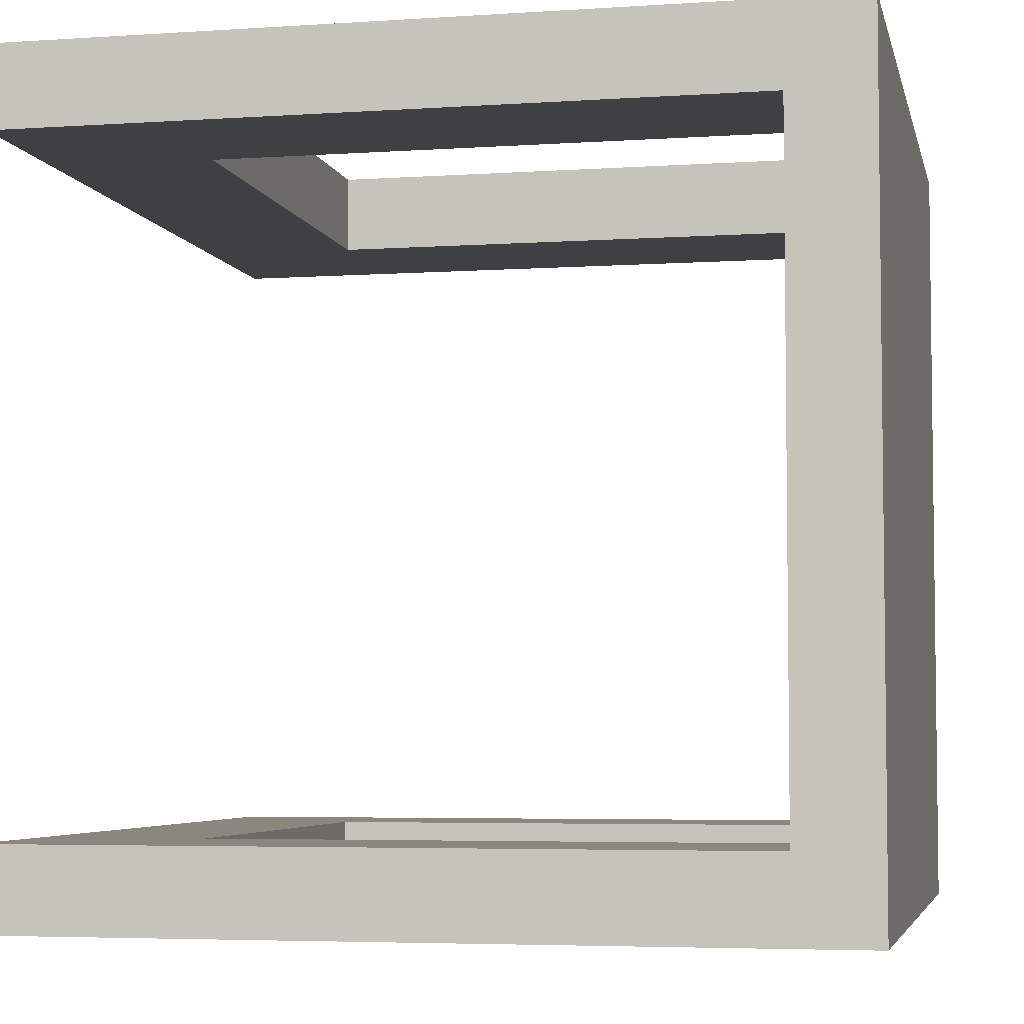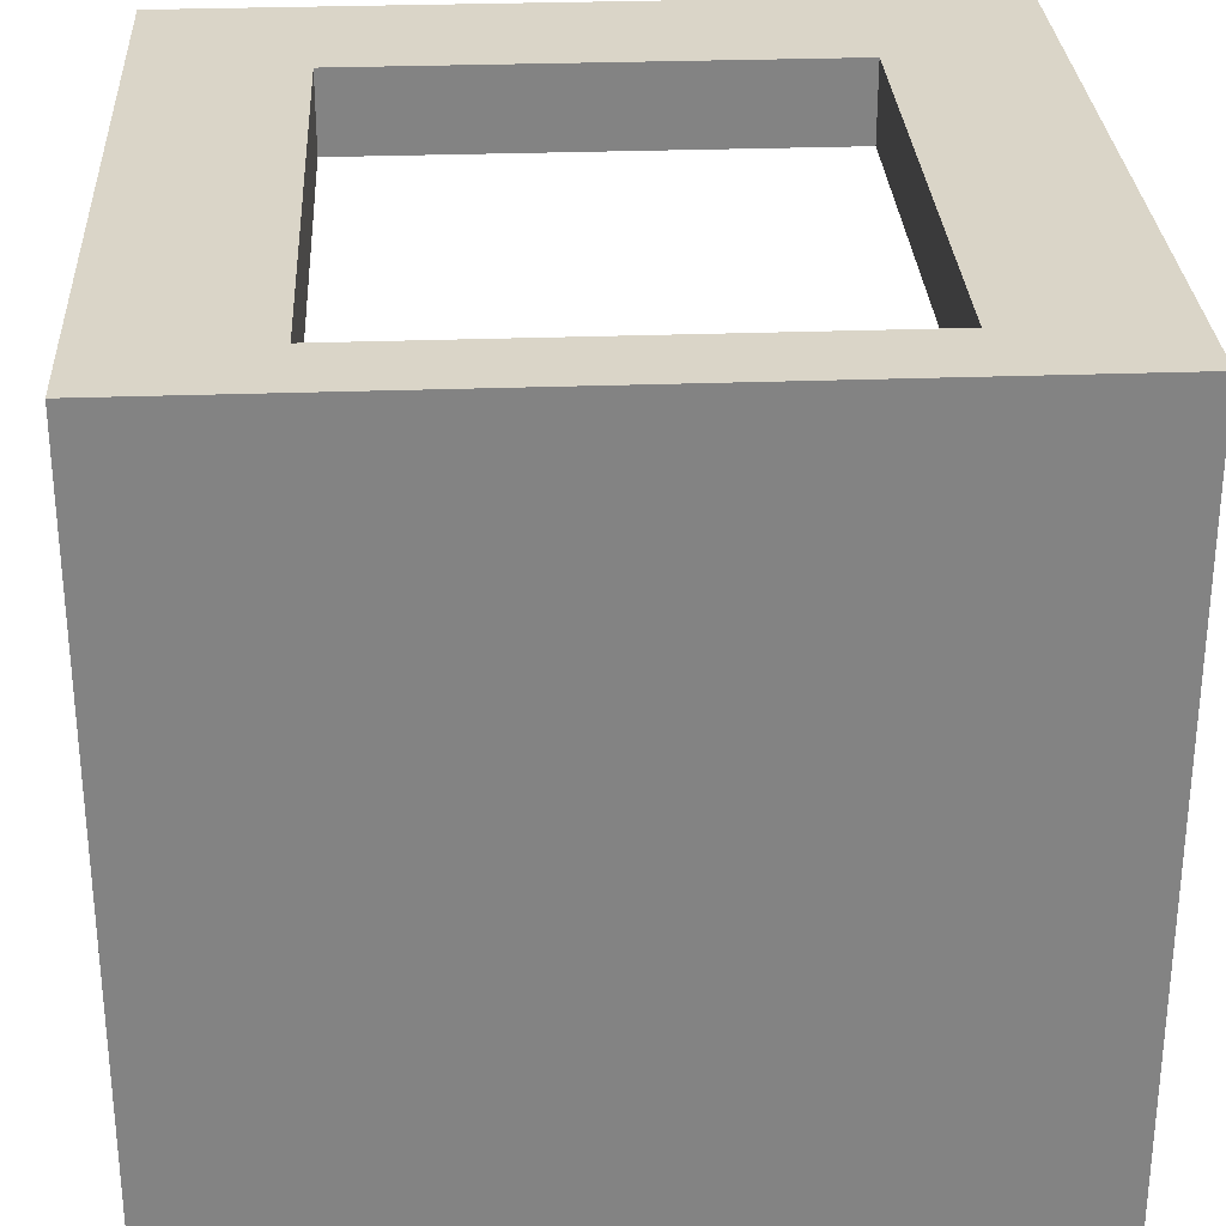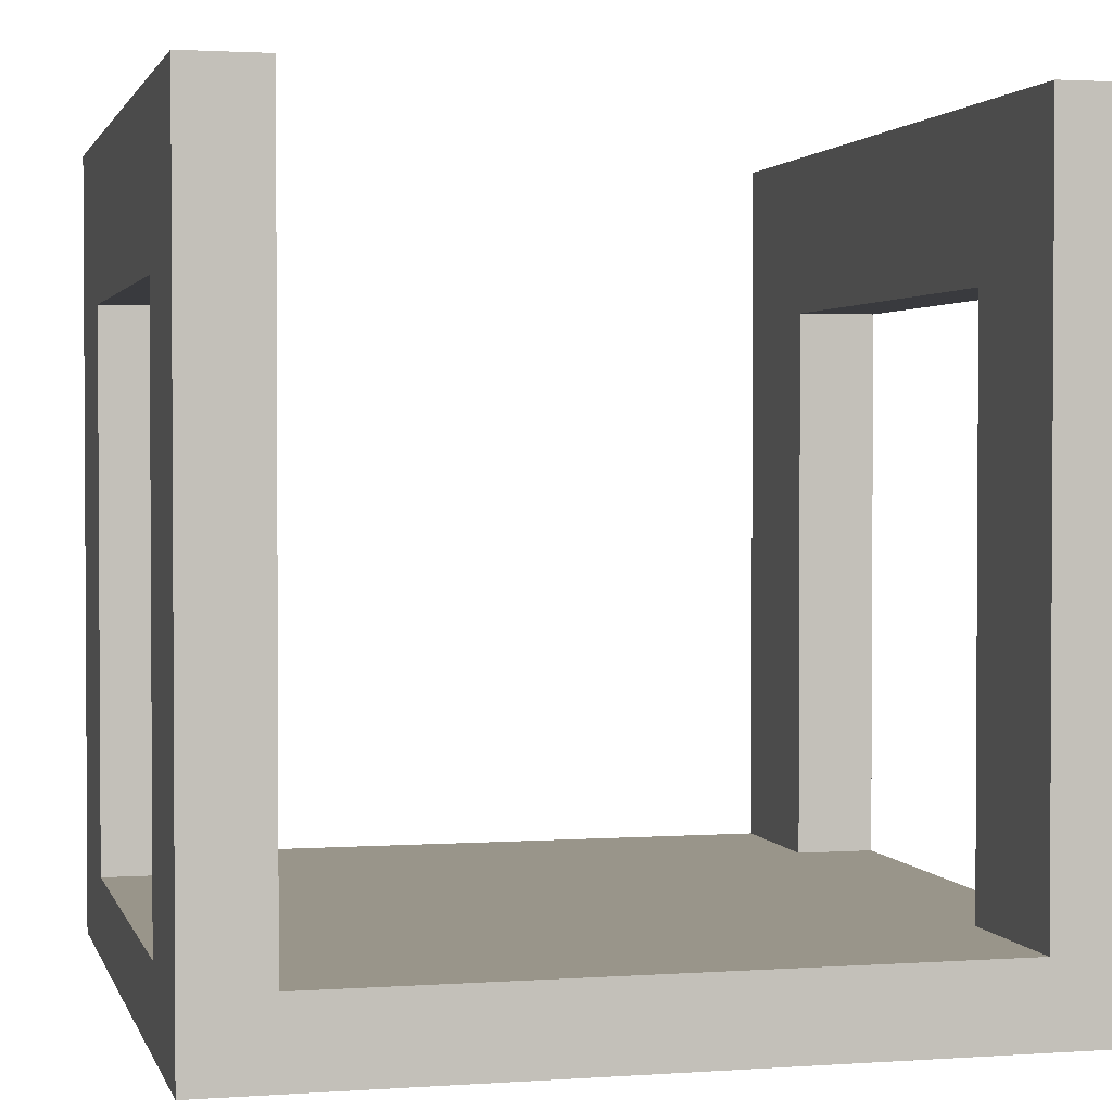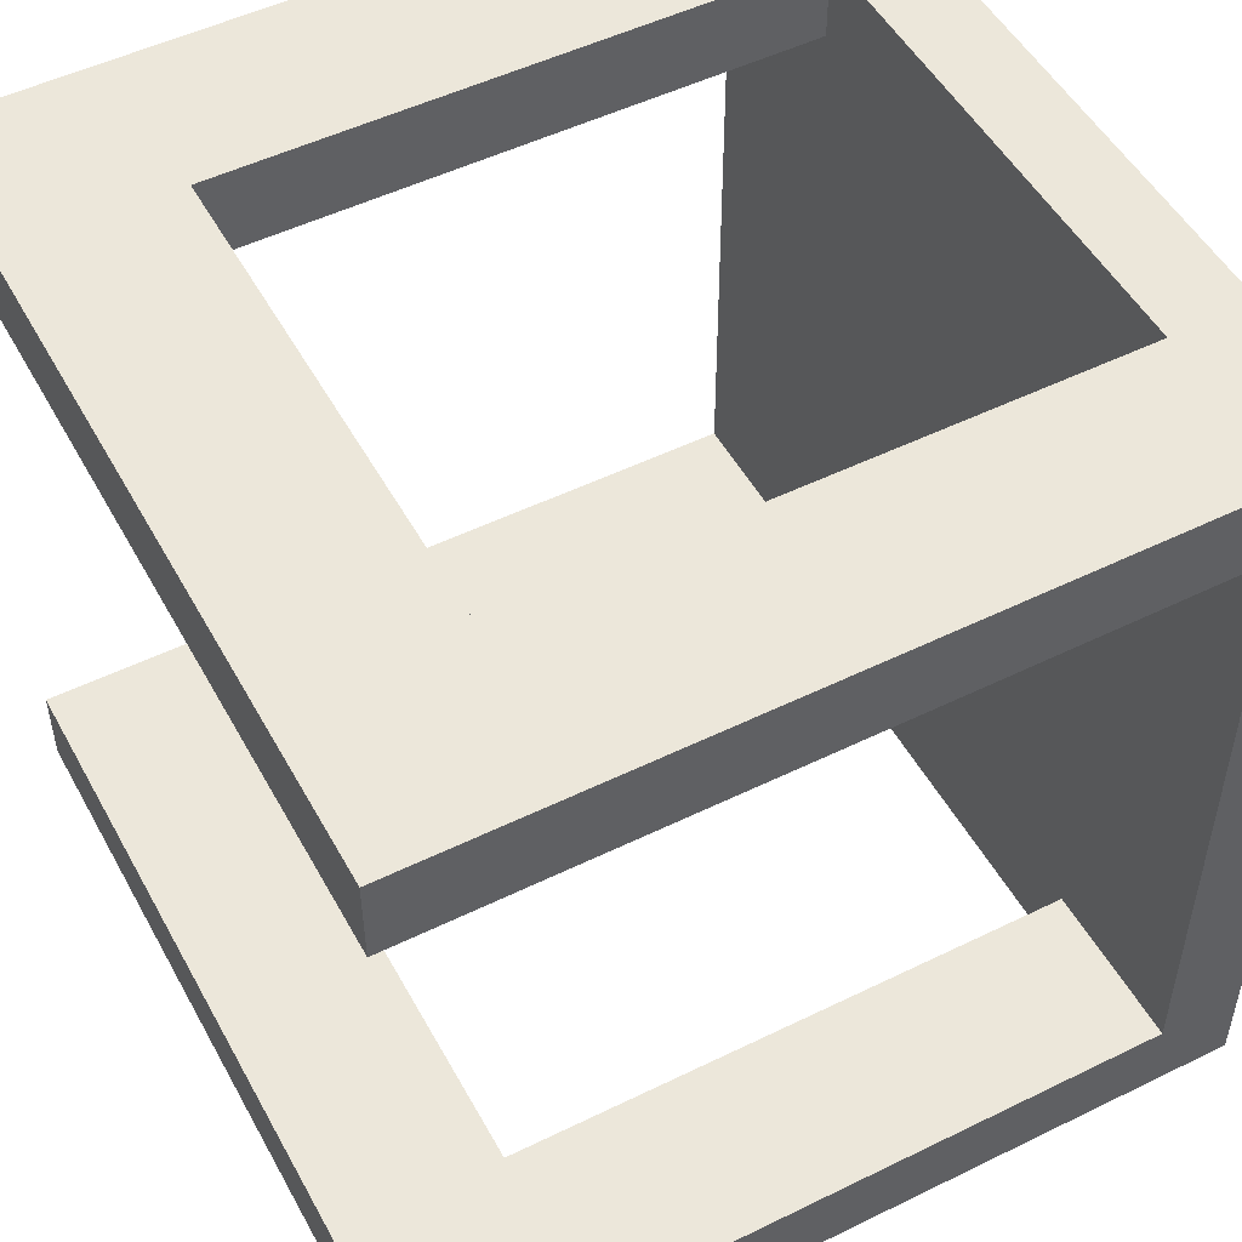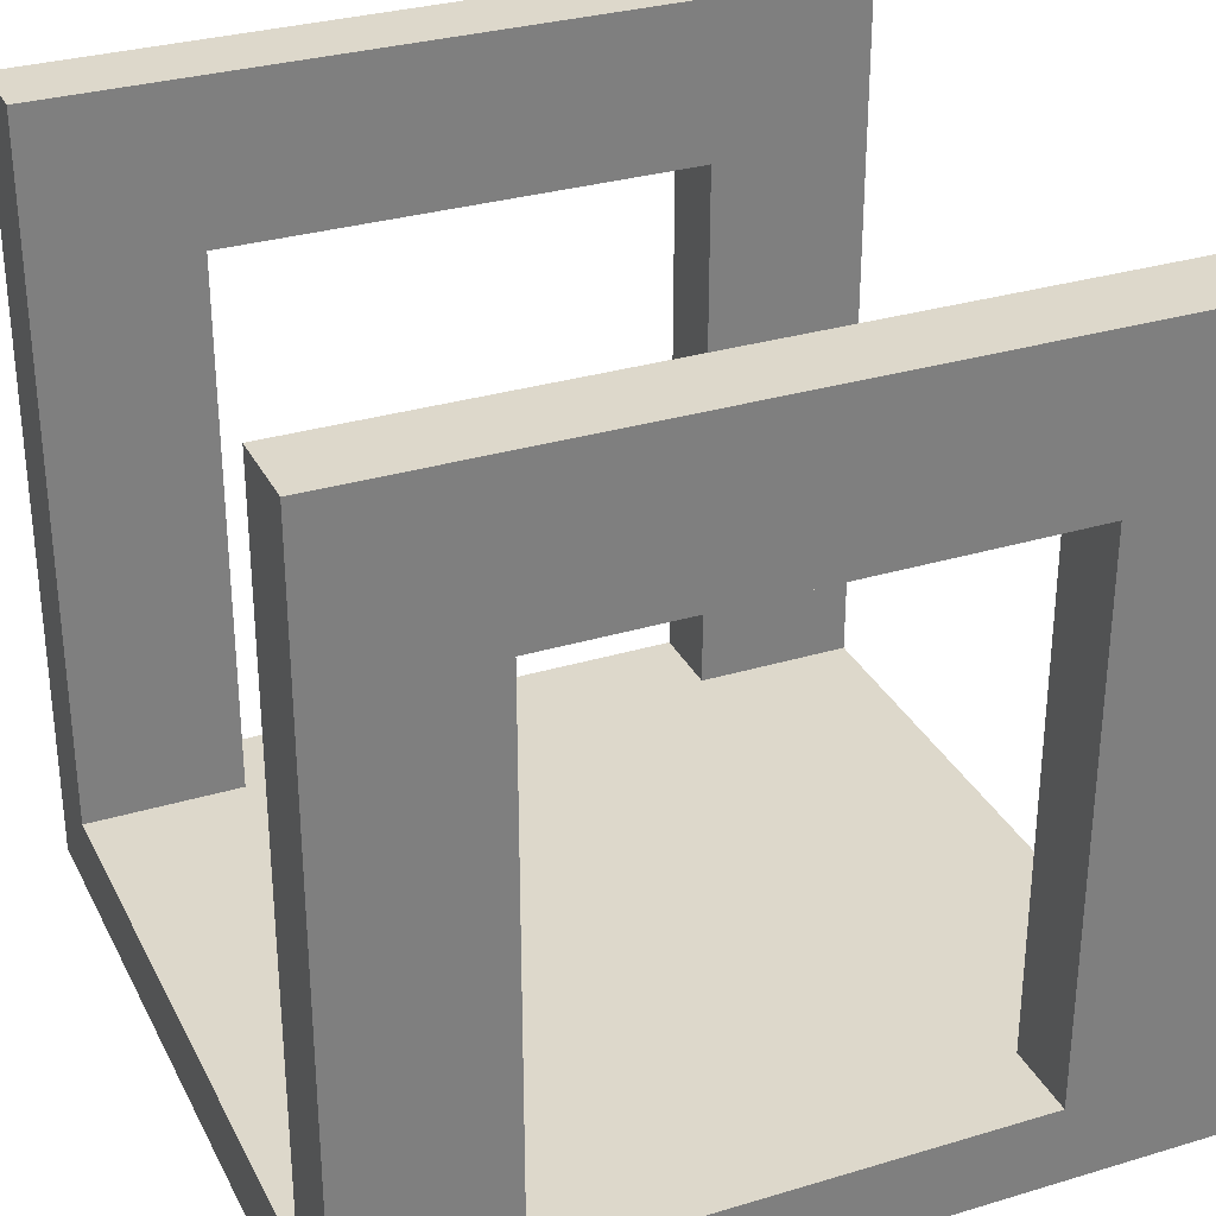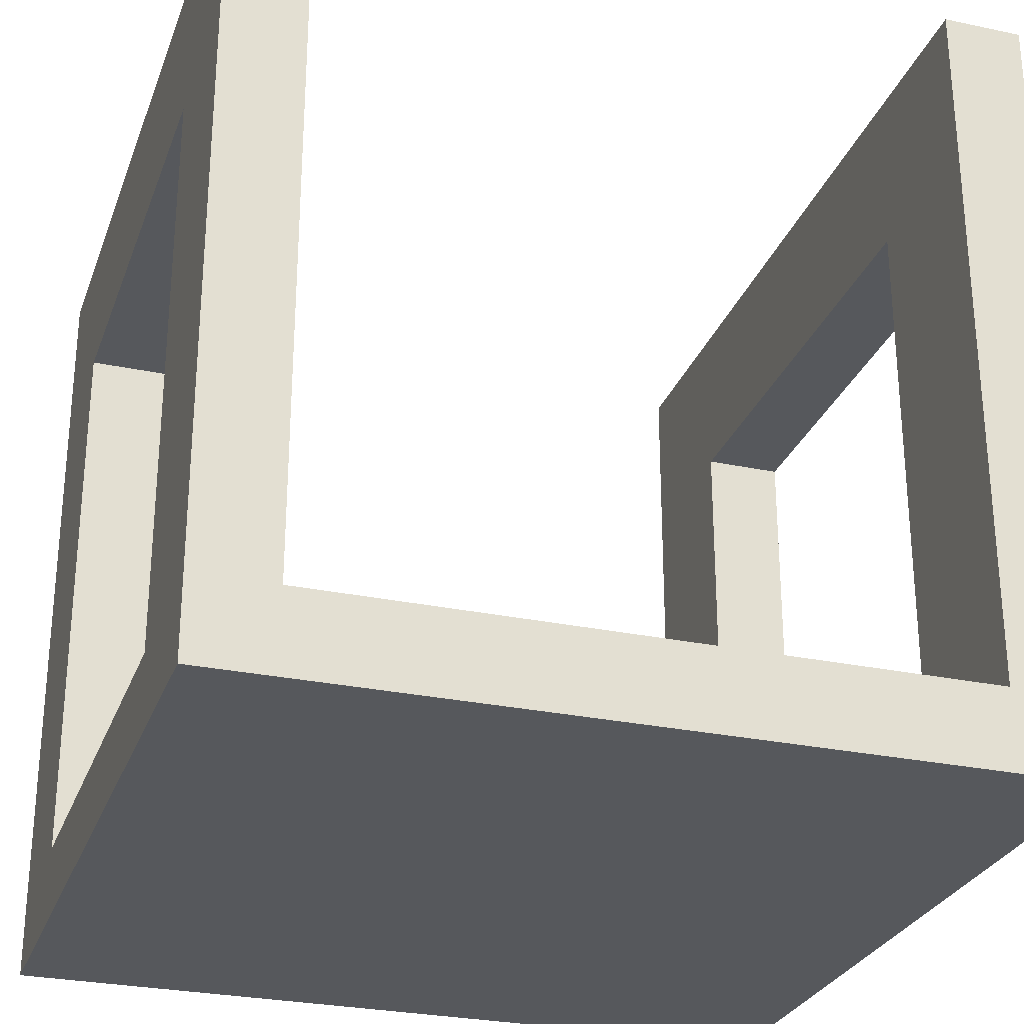
<metadata>
{"format":"obj","ext":"obj","renderer":"f3d","projection":"perspective","resolution":1024,"background":"white","views":[{"elev":-4.8,"azim":102.0,"up":"+Y"},{"elev":29.3,"azim":176.9,"up":"+Y"},{"elev":2.0,"azim":-104.0,"up":"+Z"},{"elev":50.9,"azim":61.9,"up":"+Y"},{"elev":31.1,"azim":-23.2,"up":"+Z"},{"elev":-28.0,"azim":-107.9,"up":"+Z"}]}
</metadata>
<code>
o
v -0.5 0 0.5
v -0.5 0 -0.5
v -0.5 0.1 0.5
v -0.5 0.1 -0.4
v -0.5 0.9 0.5
v -0.5 0.9 -0.4
v -0.5 1 0.5
v -0.5 1 -0.5
v 0.3 0 0.3
v 0.3 0 -0.4
v 0.3 0.1 0.3
v 0.3 0.1 -0.4
v 0.3 0.9 0.3
v 0.3 0.9 -0.4
v 0.3 1 0.3
v 0.3 1 -0.4
v -0.3 0 0.3
v -0.3 0 -0.4
v -0.3 0.1 0.3
v -0.3 0.1 -0.4
v -0.3 0.9 0.3
v -0.3 0.9 -0.4
v -0.3 1 0.3
v -0.3 1 -0.4
v 0.5 0 0.5
v 0.5 0 -0.5
v 0.5 0.1 0.5
v 0.5 0.1 -0.4
v 0.5 0.9 0.5
v 0.5 0.9 -0.4
v 0.5 1 0.5
v 0.5 1 -0.5
v -0.5 0 0.5
v -0.5 0.1 0.5
v -0.5 0.9 0.5
v -0.5 1 0.5
v 0.5 0 0.5
v 0.5 0.1 0.5
v 0.5 0.9 0.5
v 0.5 1 0.5
v -0.5 0.1 -0.4
v -0.5 0.9 -0.4
v -0.3 0 -0.4
v -0.3 0.1 -0.4
v -0.3 0.9 -0.4
v -0.3 1 -0.4
v 0.3 0 -0.4
v 0.3 0.1 -0.4
v 0.3 0.9 -0.4
v 0.3 1 -0.4
v 0.5 0.1 -0.4
v 0.5 0.9 -0.4
v -0.3 0 0.3
v -0.3 0.1 0.3
v -0.3 0.9 0.3
v -0.3 1 0.3
v 0.3 0 0.3
v 0.3 0.1 0.3
v 0.3 0.9 0.3
v 0.3 1 0.3
v -0.5 0 -0.5
v -0.5 1 -0.5
v 0.5 0 -0.5
v 0.5 1 -0.5
v -0.5 0 0.5
v 0.5 0 0.5
v -0.3 0 0.3
v 0.3 0 0.3
v -0.3 0 -0.4
v 0.3 0 -0.4
v -0.5 0 -0.5
v 0.5 0 -0.5
v -0.5 0.9 0.5
v 0.5 0.9 0.5
v -0.3 0.9 0.3
v 0.3 0.9 0.3
v -0.5 0.9 -0.4
v -0.3 0.9 -0.4
v 0.3 0.9 -0.4
v 0.5 0.9 -0.4
v -0.5 0.1 0.5
v 0.5 0.1 0.5
v -0.3 0.1 0.3
v 0.3 0.1 0.3
v -0.5 0.1 -0.4
v -0.3 0.1 -0.4
v 0.3 0.1 -0.4
v 0.5 0.1 -0.4
v -0.5 1 0.5
v 0.5 1 0.5
v -0.3 1 0.3
v 0.3 1 0.3
v -0.3 1 -0.4
v 0.3 1 -0.4
v -0.5 1 -0.5
v 0.5 1 -0.5
f 3 2 1
f 4 2 3
f 6 2 4
f 7 6 5
f 8 2 6
f 8 6 7
f 11 10 9
f 12 10 11
f 15 14 13
f 16 14 15
f 17 18 19
f 19 18 20
f 21 22 23
f 23 22 24
f 25 26 27
f 27 26 28
f 28 26 30
f 29 30 31
f 30 26 32
f 31 30 32
f 37 34 33
f 38 34 37
f 39 36 35
f 40 36 39
f 44 42 41
f 45 42 44
f 47 44 43
f 47 46 45
f 47 45 44
f 48 46 47
f 49 46 48
f 50 46 49
f 51 49 48
f 52 49 51
f 53 54 57
f 57 54 58
f 55 56 59
f 59 56 60
f 61 62 63
f 63 62 64
f 67 66 65
f 68 66 67
f 69 67 65
f 70 66 68
f 71 69 65
f 71 70 69
f 72 66 70
f 72 70 71
f 75 74 73
f 76 74 75
f 77 75 73
f 78 75 77
f 79 74 76
f 80 74 79
f 81 82 83
f 83 82 84
f 81 83 85
f 85 83 86
f 84 82 87
f 87 82 88
f 89 90 91
f 91 90 92
f 89 91 93
f 92 90 94
f 89 93 95
f 93 94 95
f 94 90 96
f 95 94 96

</code>
